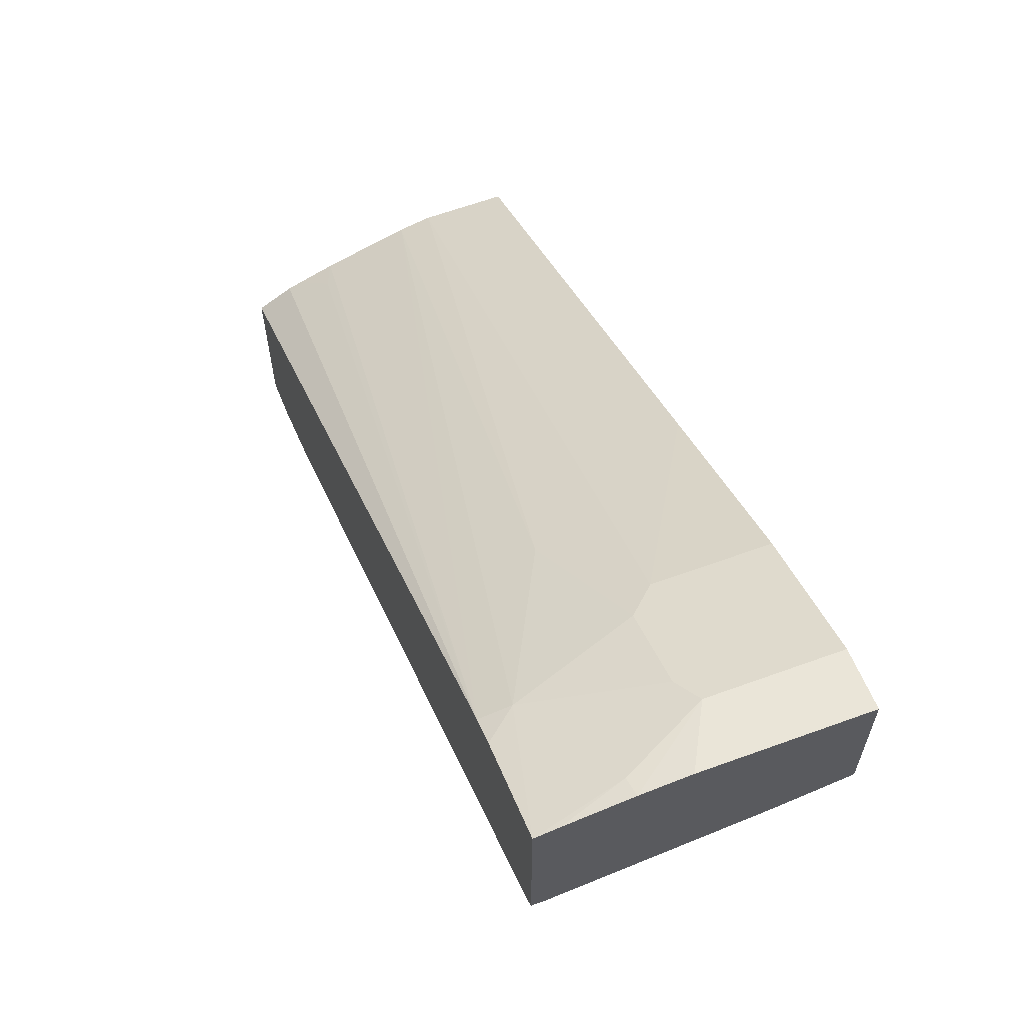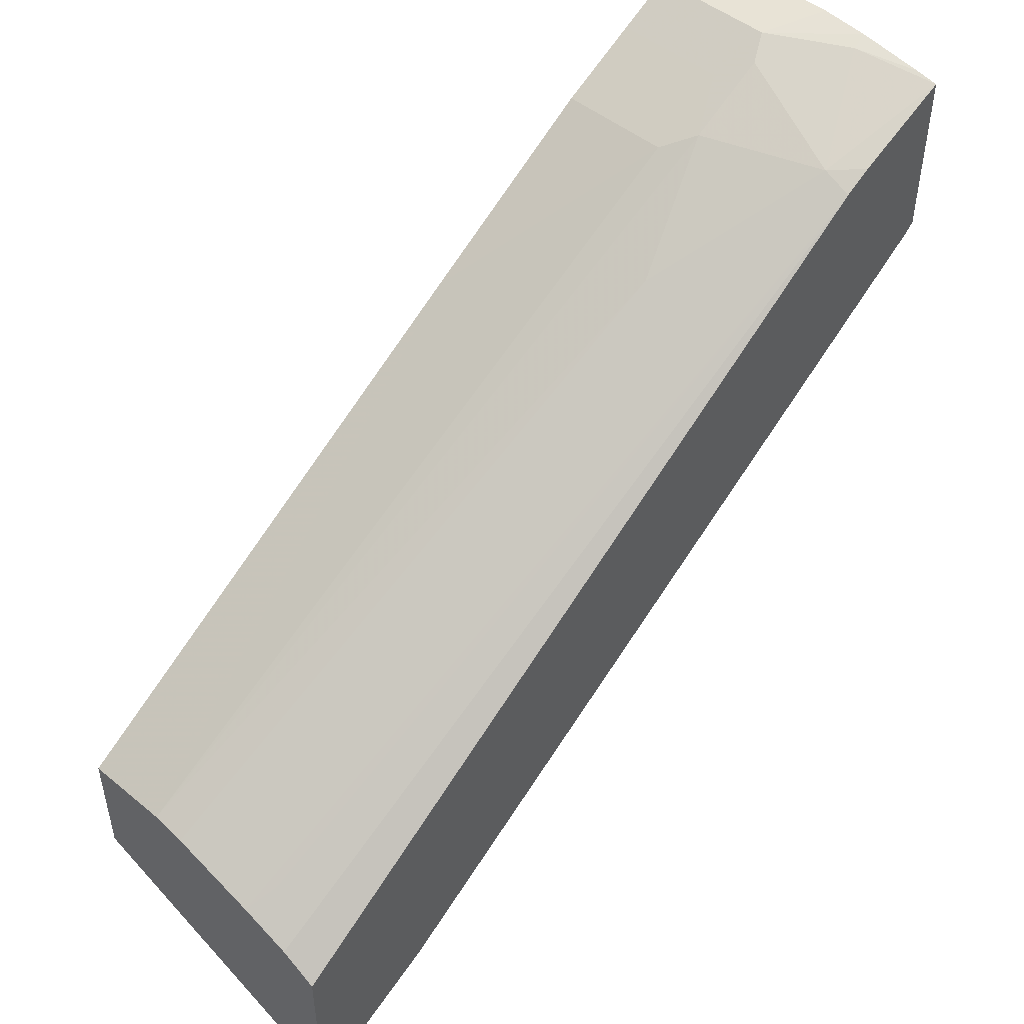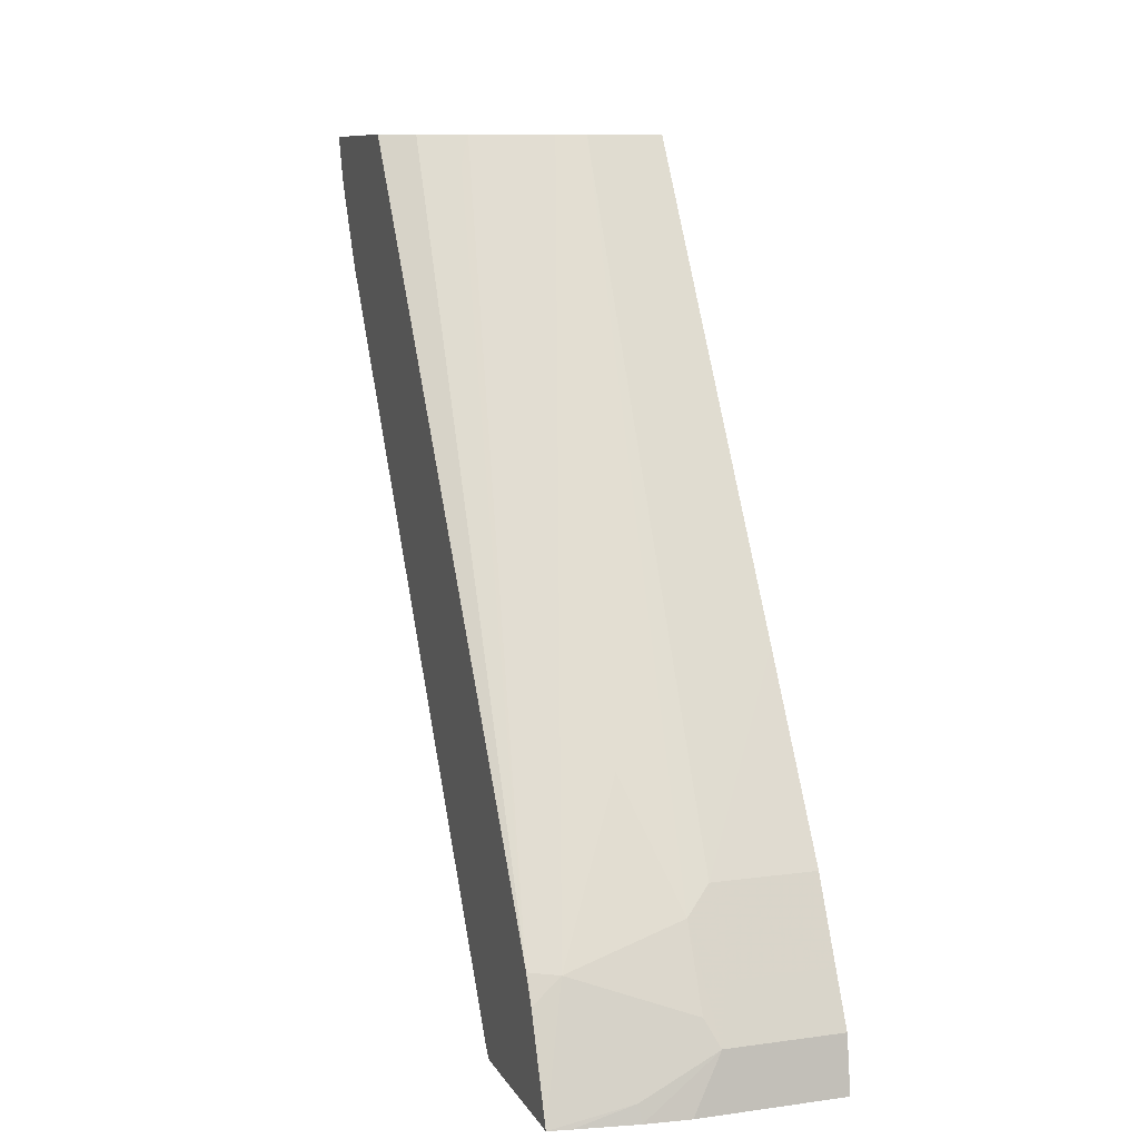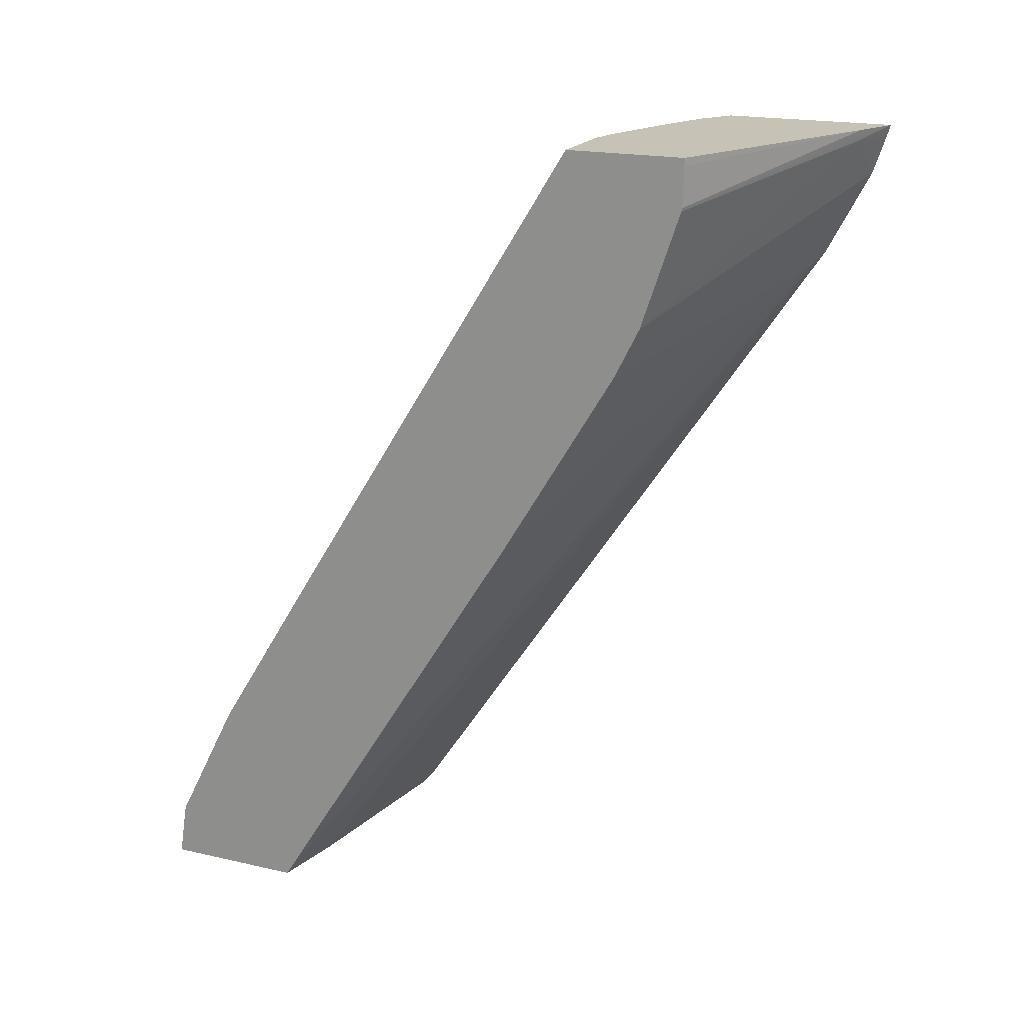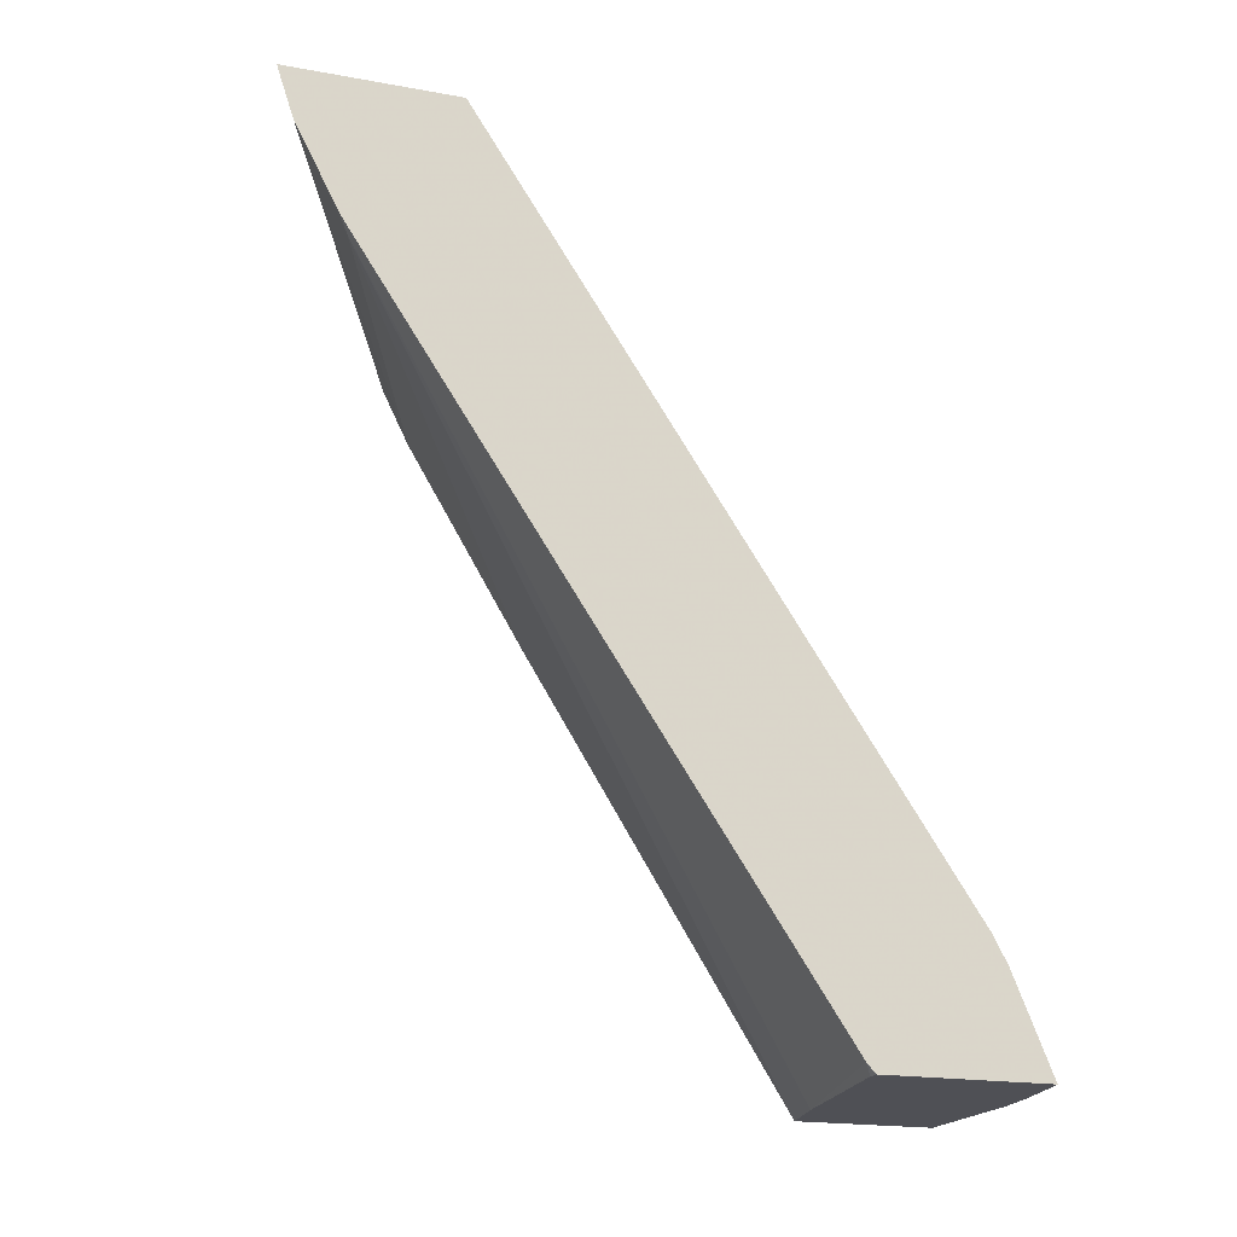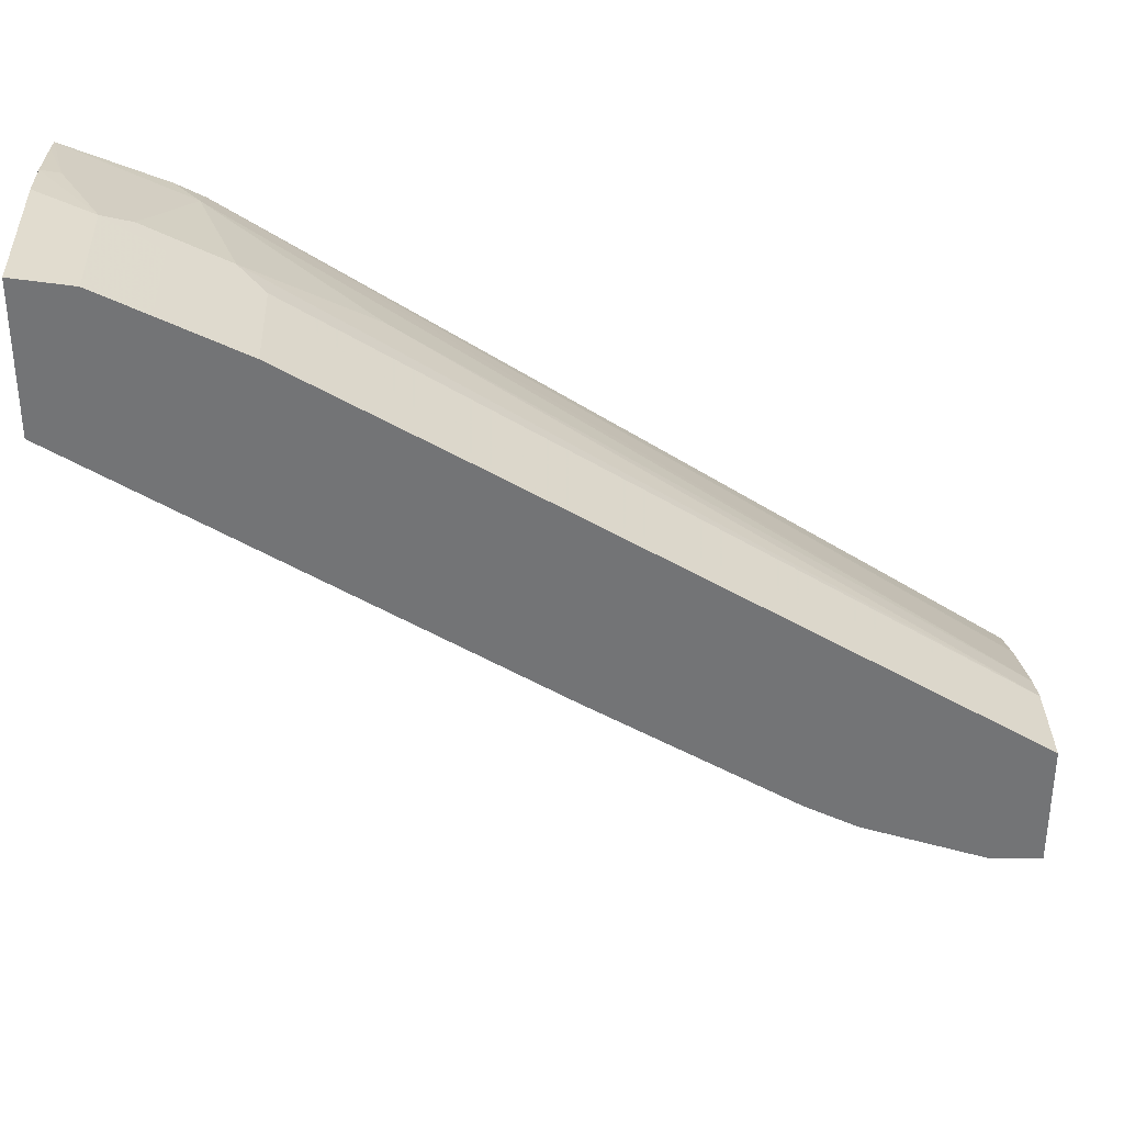
<metadata>
{"format":"obj","ext":"obj","renderer":"f3d","projection":"perspective","resolution":1024,"background":"white","views":[{"elev":63.2,"azim":-20.2,"up":"+Z"},{"elev":48.6,"azim":-137.7,"up":"+Z"},{"elev":10.0,"azim":-19.0,"up":"+Y"},{"elev":19.2,"azim":113.2,"up":"+Y"},{"elev":-19.4,"azim":-108.8,"up":"+Y"},{"elev":34.1,"azim":88.0,"up":"+Z"}]}
</metadata>
<code>
v 0.001501 0.04482 0.7077
v -0.06639 0.04482 0.7077
v 0.001501 0.04482 0.644
v 0.001501 0.07039 0.7037
v -0.08696 0.04482 0.7057
v -0.05279 0.07039 0.7037
v -0.03122 0.04482 0.6373
v 0.001501 0.04546 0.6436
v 0.001501 0.09387 0.692
v -0.1147 0.04482 0.7013
v -0.08796 0.0528 0.7037
v -0.04692 0.09387 0.692
v -0.05865 0.1173 0.6803
v -0.05865 0.08211 0.6978
v -0.1114 0.09971 0.6803
v -0.119 0.04482 0.6241
v -0.1245 0.04924 0.6202
v -0.1245 0.3659 0.4091
v -0.1187 0.3606 0.4135
v 0.001501 0.2404 0.522
v 0.001501 0.1291 0.6744
v -0.1245 0.04482 0.6995
v -0.04692 0.1291 0.6744
v -0.07623 0.1701 0.6451
v -0.03519 0.4272 0.4926
v -0.1245 0.1008 0.6753
v -0.1245 0.08866 0.6816
v -0.04933 0.4272 0.4895
v -0.1245 0.04482 0.6241
v -0.1245 0.4046 0.3888
v 0.001501 0.3284 0.4692
v 0.001501 0.2127 0.6238
v 0.001501 0.4272 0.4926
v -0.08701 0.4272 0.4769
v -0.09236 0.4134 0.4838
v -0.1027 0.4272 0.4707
v -0.109 0.4272 0.4681
v -0.1245 0.4272 0.4584
v -0.1245 0.4222 0.383
v -0.1034 0.4222 0.3915
v 0.001501 0.3518 0.4575
v 0.001501 0.3357 0.4655
v 0.001501 0.4272 0.4391
v -0.1245 0.4272 0.3814
v 0.001501 0.4061 0.4395
v 0.001501 0.4046 0.4399
v 0.001501 0.4237 0.4391
v -0.104 0.4272 0.3902
f 25 33 43
f 17 39 30
f 24 25 28
f 23 32 25
f 21 32 23
f 19 30 31
f 18 30 19
f 17 30 18
f 25 43 48
f 17 22 27
f 17 38 44
f 17 26 38
f 17 27 26
f 17 29 22
f 16 29 17
f 15 28 26
f 15 24 28
f 25 48 44
f 15 27 22
f 17 44 39
f 25 44 38
f 30 41 42
f 25 37 36
f 15 26 27
f 45 48 47
f 44 48 45
f 43 47 48
f 40 44 45
f 40 46 41
f 40 45 46
f 39 44 40
f 34 36 35
f 25 38 37
f 30 42 31
f 30 39 40
f 26 37 38
f 26 36 37
f 26 35 36
f 26 34 35
f 26 28 34
f 25 32 33
f 25 34 28
f 25 36 34
f 30 40 41
f 13 25 24
f 19 31 20
f 13 15 14
f 1 21 9
f 1 32 21
f 1 33 32
f 1 43 33
f 1 47 43
f 1 45 47
f 1 46 45
f 1 41 46
f 1 42 41
f 1 9 4
f 1 31 42
f 1 8 20
f 1 3 8
f 1 7 3
f 1 16 7
f 1 29 16
f 1 22 29
f 1 5 10
f 1 2 5
f 13 23 25
f 1 20 31
f 1 4 6
f 1 10 22
f 2 6 5
f 1 6 2
f 13 24 15
f 12 23 13
f 10 11 22
f 9 23 12
f 9 21 23
f 8 19 20
f 7 19 8
f 7 18 19
f 7 17 18
f 11 15 22
f 6 15 11
f 6 14 15
f 6 13 14
f 6 12 13
f 5 11 10
f 5 6 11
f 7 16 17
f 3 7 8
f 4 12 6
f 4 9 12

</code>
